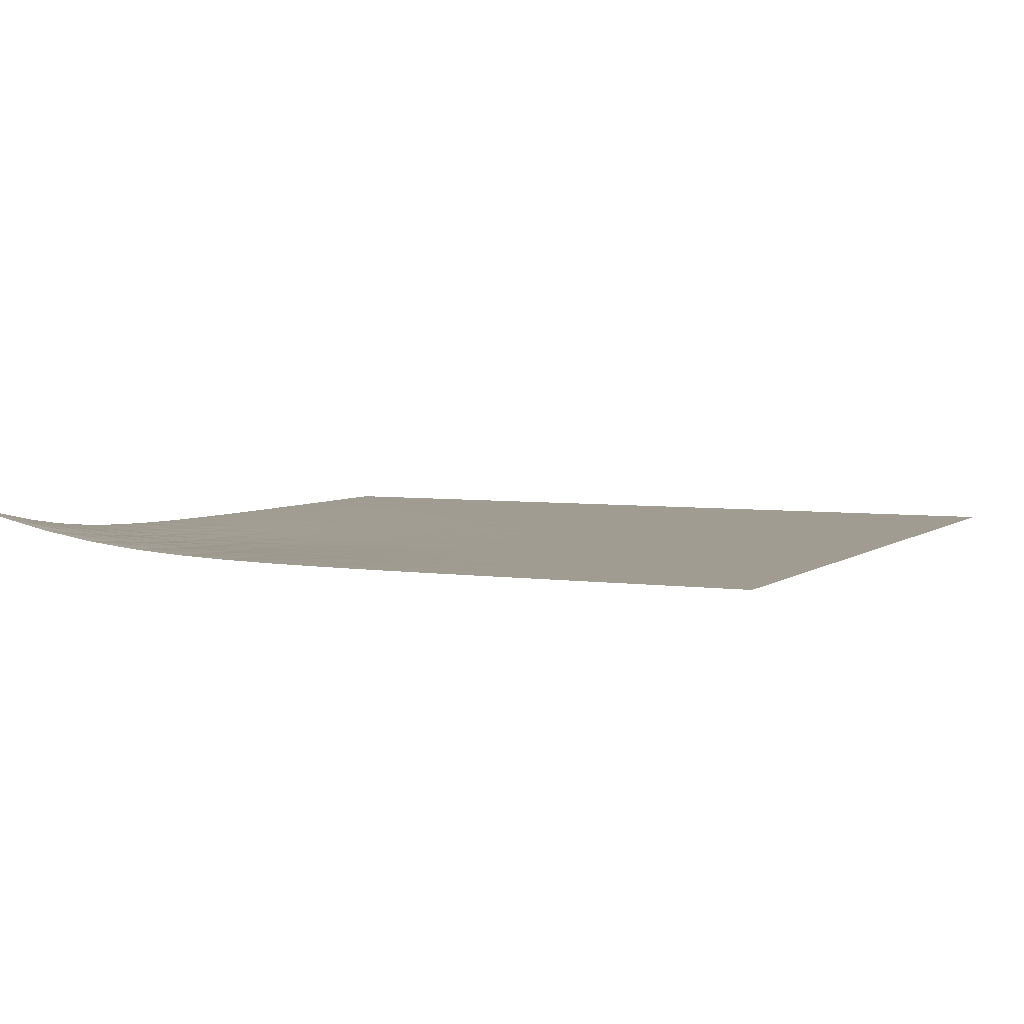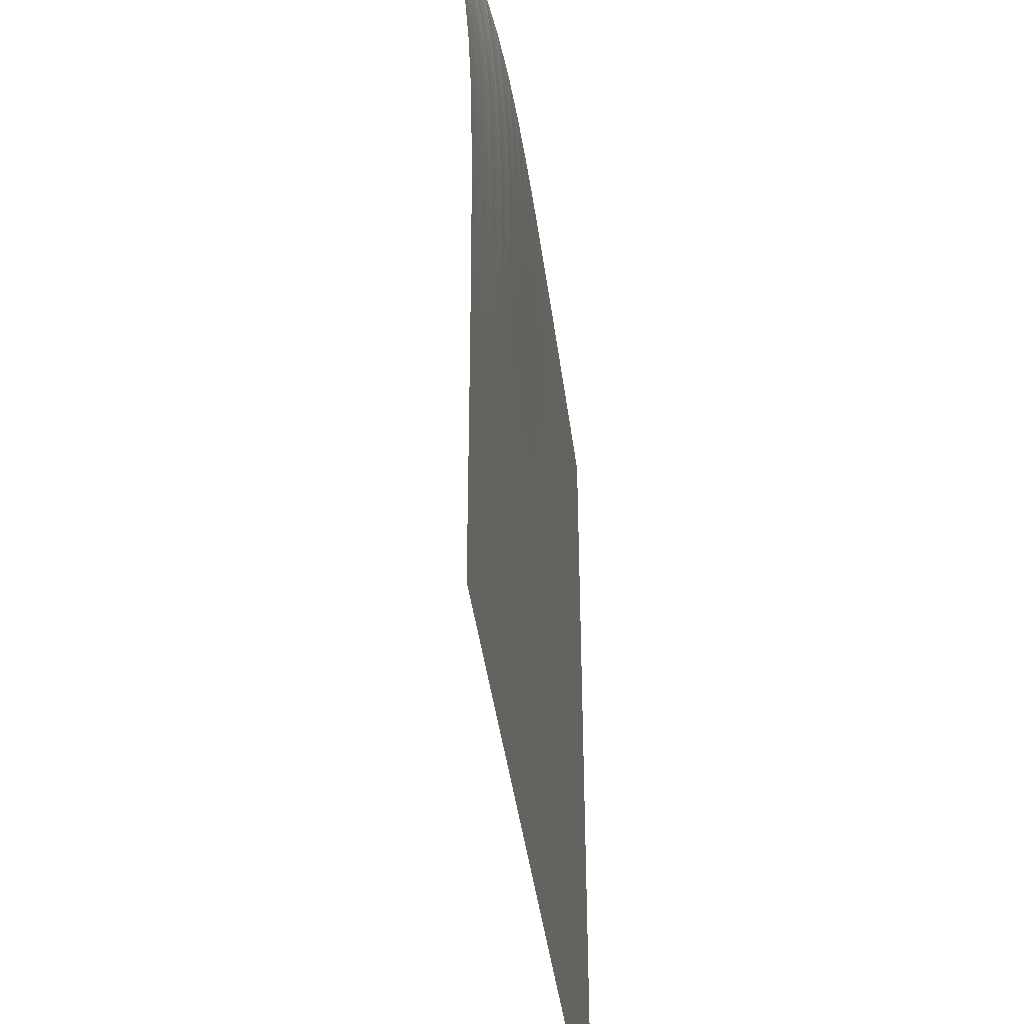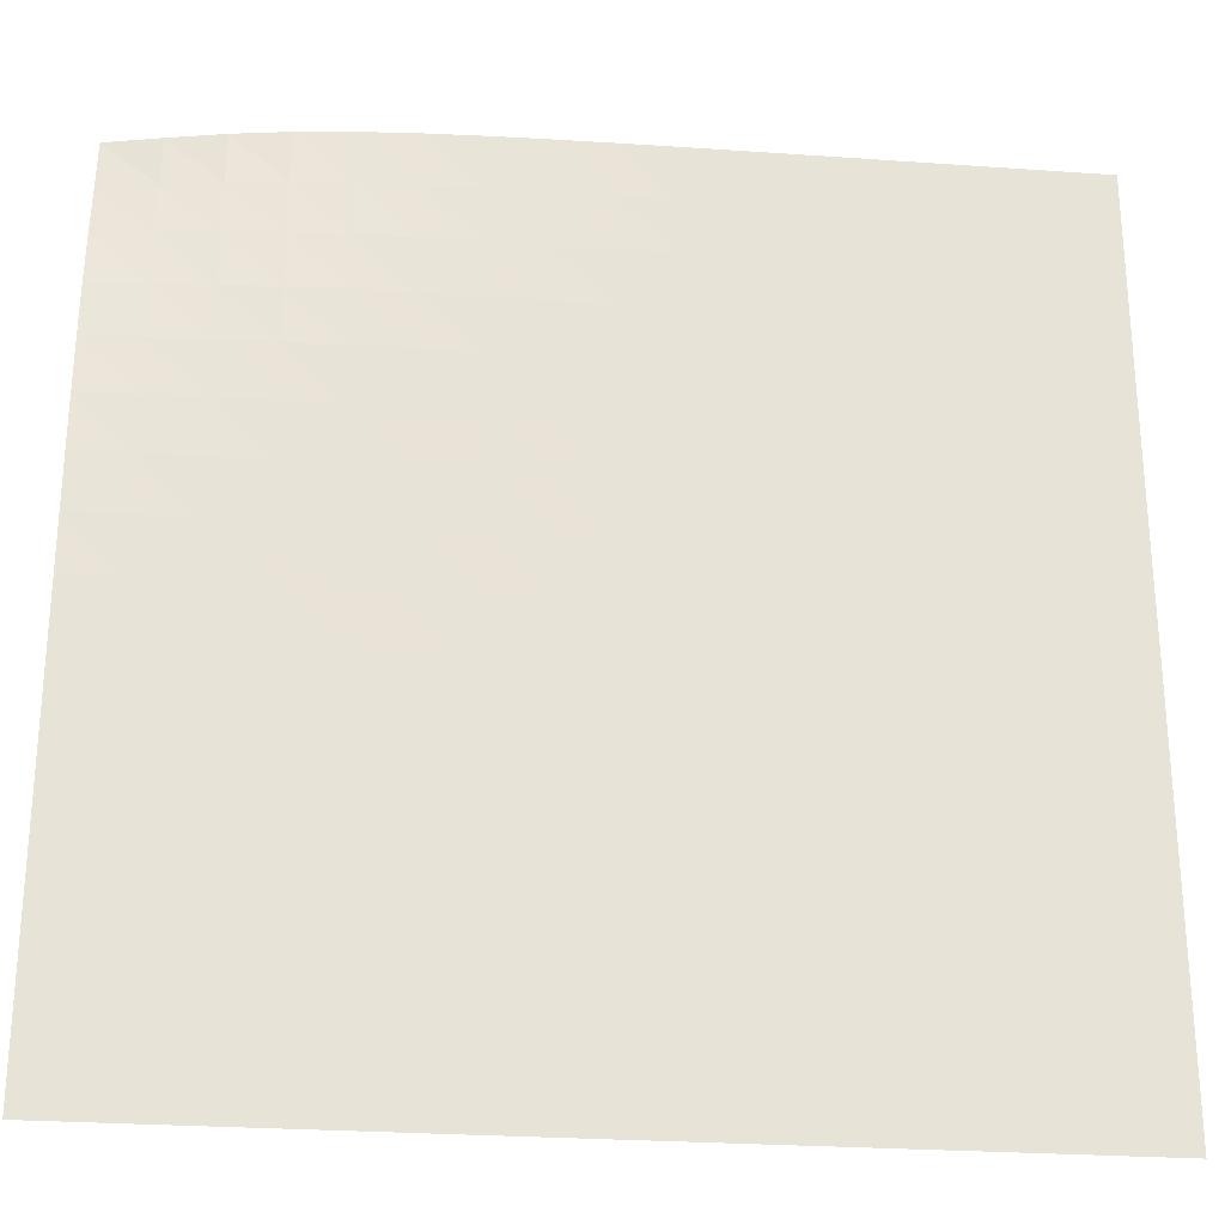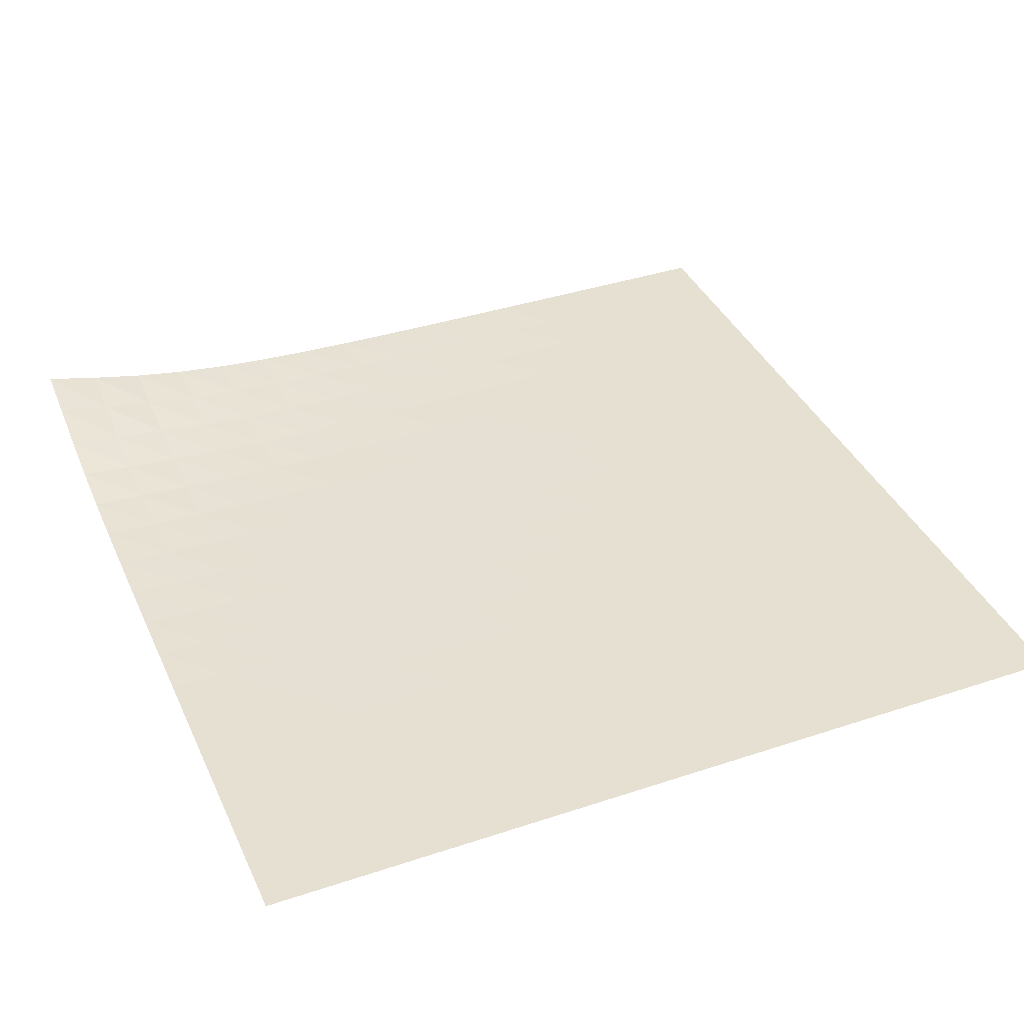
<metadata>
{"format":"obj","ext":"obj","renderer":"f3d","projection":"perspective","resolution":1024,"background":"white","views":[{"elev":4.5,"azim":25.1,"up":"+Y"},{"elev":-40.5,"azim":-82.8,"up":"+Z"},{"elev":-26.7,"azim":-6.3,"up":"+Z"},{"elev":38.4,"azim":67.2,"up":"+Y"}]}
</metadata>
<code>
v -6.498 -0.002258 6.498
v 6.498 -0.7181 6.501
v -6.501 -0.7181 -6.498
v 6.499 -0.7185 -6.499
v -6.501 -0.7181 -5.686
v -6.501 -0.7179 -4.873
v -6.501 -0.7176 -4.061
v -6.502 -0.7171 -3.248
v -6.502 -0.716 -2.435
v -6.503 -0.7139 -1.622
v -6.503 -0.7103 -0.8095
v -6.504 -0.7038 0.003633
v -6.505 -0.6923 0.8169
v -6.507 -0.6724 1.63
v -6.508 -0.6384 2.444
v -6.509 -0.5819 3.257
v -6.508 -0.4928 4.069
v -6.505 -0.3629 4.878
v -6.5 -0.1935 5.685
v -5.685 -0.1935 6.5
v -4.878 -0.3629 6.505
v -4.069 -0.4928 6.508
v -3.257 -0.5819 6.509
v -2.444 -0.6384 6.508
v -1.63 -0.6724 6.507
v -0.8169 -0.6923 6.505
v -0.003633 -0.7038 6.504
v 0.8095 -0.7103 6.503
v 1.622 -0.7139 6.503
v 2.435 -0.716 6.502
v 3.248 -0.7171 6.502
v 4.061 -0.7176 6.501
v 4.873 -0.7179 6.501
v 5.686 -0.7181 6.501
v 6.498 -0.7183 5.688
v 6.498 -0.7185 4.876
v 6.498 -0.7186 4.063
v 6.498 -0.7185 3.251
v 6.498 -0.7184 2.439
v 6.498 -0.7182 1.626
v 6.498 -0.7181 0.8138
v 6.498 -0.7181 0.001289
v 6.498 -0.7182 -0.8112
v 6.499 -0.7182 -1.624
v 6.499 -0.7183 -2.436
v 6.499 -0.7184 -3.249
v 6.499 -0.7185 -4.061
v 6.499 -0.7185 -4.874
v 6.499 -0.7185 -5.687
v 5.687 -0.7185 -6.499
v 4.874 -0.7185 -6.499
v 4.061 -0.7185 -6.499
v 3.249 -0.7184 -6.499
v 2.436 -0.7183 -6.499
v 1.624 -0.7182 -6.499
v 0.8112 -0.7182 -6.498
v -0.001289 -0.7181 -6.498
v -0.8138 -0.7181 -6.498
v -1.626 -0.7182 -6.498
v -2.439 -0.7184 -6.498
v -3.251 -0.7185 -6.498
v -4.063 -0.7186 -6.498
v -4.876 -0.7185 -6.498
v -5.688 -0.7183 -6.498
v -5.694 -0.3296 5.694
v -5.698 -0.463 4.885
v -5.699 -0.5668 4.074
v -5.698 -0.6362 3.261
v -5.697 -0.6772 2.446
v -5.695 -0.6993 1.632
v -5.693 -0.7103 0.8183
v -5.692 -0.7154 0.00463
v -5.691 -0.7175 -0.8087
v -5.69 -0.7183 -1.622
v -5.689 -0.7185 -2.435
v -5.689 -0.7185 -3.248
v -5.689 -0.7185 -4.06
v -5.689 -0.7184 -4.873
v -5.688 -0.7184 -5.686
v -4.885 -0.463 5.698
v -4.888 -0.5619 4.888
v -4.888 -0.6391 4.076
v -4.887 -0.6882 3.262
v -4.885 -0.7139 2.448
v -4.883 -0.7244 1.633
v -4.881 -0.727 0.819
v -4.879 -0.7261 0.005278
v -4.878 -0.7242 -0.8082
v -4.878 -0.7224 -1.621
v -4.877 -0.7209 -2.434
v -4.877 -0.7199 -3.247
v -4.876 -0.7192 -4.06
v -4.876 -0.7189 -4.873
v -4.876 -0.7186 -5.685
v -4.074 -0.5668 5.699
v -4.076 -0.6391 4.888
v -4.076 -0.6939 4.076
v -4.074 -0.726 3.262
v -4.072 -0.7394 2.448
v -4.07 -0.7411 1.633
v -4.068 -0.7376 0.8192
v -4.067 -0.7327 0.005516
v -4.066 -0.7282 -0.8079
v -4.065 -0.7247 -1.621
v -4.065 -0.7222 -2.434
v -4.064 -0.7206 -3.247
v -4.064 -0.7196 -4.06
v -4.064 -0.7191 -4.873
v -4.063 -0.7188 -5.685
v -3.261 -0.6362 5.698
v -3.262 -0.6882 4.887
v -3.262 -0.726 4.074
v -3.261 -0.7458 3.261
v -3.259 -0.751 2.447
v -3.257 -0.7476 1.633
v -3.256 -0.741 0.819
v -3.254 -0.7343 0.005411
v -3.253 -0.7289 -0.808
v -3.253 -0.7249 -1.621
v -3.252 -0.7222 -2.434
v -3.252 -0.7206 -3.247
v -3.251 -0.7196 -4.06
v -3.251 -0.719 -4.873
v -3.251 -0.7187 -5.685
v -2.446 -0.6772 5.697
v -2.448 -0.7139 4.885
v -2.448 -0.7394 4.072
v -2.447 -0.751 3.259
v -2.445 -0.7516 2.445
v -2.444 -0.7462 1.632
v -2.443 -0.739 0.8184
v -2.442 -0.7323 0.005057
v -2.441 -0.7272 -0.8082
v -2.44 -0.7237 -1.621
v -2.44 -0.7214 -2.434
v -2.439 -0.72 -3.247
v -2.439 -0.7192 -4.06
v -2.439 -0.7187 -4.873
v -2.439 -0.7185 -5.685
v -1.632 -0.6993 5.695
v -1.633 -0.7244 4.883
v -1.633 -0.7411 4.07
v -1.633 -0.7476 3.257
v -1.632 -0.7462 2.444
v -1.631 -0.7407 1.631
v -1.63 -0.7342 0.8177
v -1.629 -0.7287 0.004547
v -1.628 -0.7246 -0.8086
v -1.628 -0.7219 -1.622
v -1.627 -0.7202 -2.435
v -1.627 -0.7192 -3.247
v -1.626 -0.7187 -4.06
v -1.626 -0.7185 -4.873
v -1.626 -0.7183 -5.685
v -0.8183 -0.7103 5.693
v -0.819 -0.727 4.881
v -0.8192 -0.7376 4.068
v -0.819 -0.741 3.256
v -0.8184 -0.739 2.443
v -0.8177 -0.7342 1.63
v -0.8169 -0.7292 0.8169
v -0.8162 -0.725 0.003965
v -0.8156 -0.7221 -0.809
v -0.815 -0.7202 -1.622
v -0.8145 -0.7192 -2.435
v -0.8142 -0.7186 -3.248
v -0.8139 -0.7183 -4.06
v -0.8138 -0.7182 -4.873
v -0.8137 -0.7182 -5.686
v -0.00463 -0.7154 5.692
v -0.005278 -0.7261 4.879
v -0.005516 -0.7327 4.067
v -0.005411 -0.7343 3.254
v -0.005057 -0.7323 2.442
v -0.004547 -0.7287 1.629
v -0.003965 -0.725 0.8162
v -0.003375 -0.7221 0.003375
v -0.002824 -0.7202 -0.8095
v -0.002339 -0.719 -1.622
v -0.001932 -0.7184 -2.435
v -0.001613 -0.7182 -3.248
v -0.001382 -0.7181 -4.061
v -0.001247 -0.7181 -4.873
v -0.001214 -0.7181 -5.686
v 0.8087 -0.7175 5.691
v 0.8082 -0.7242 4.878
v 0.8079 -0.7282 4.066
v 0.808 -0.7289 3.253
v 0.8082 -0.7272 2.441
v 0.8086 -0.7246 1.628
v 0.809 -0.7221 0.8156
v 0.8095 -0.7202 0.002824
v 0.8099 -0.719 -0.8099
v 0.8103 -0.7183 -1.623
v 0.8107 -0.7181 -2.435
v 0.811 -0.718 -3.248
v 0.8112 -0.7181 -4.061
v 0.8113 -0.7181 -4.873
v 0.8113 -0.7181 -5.686
v 1.622 -0.7183 5.69
v 1.621 -0.7224 4.878
v 1.621 -0.7247 4.065
v 1.621 -0.7249 3.253
v 1.621 -0.7237 2.44
v 1.622 -0.7219 1.628
v 1.622 -0.7202 0.815
v 1.622 -0.719 0.002339
v 1.623 -0.7183 -0.8103
v 1.623 -0.718 -1.623
v 1.623 -0.7179 -2.436
v 1.624 -0.718 -3.248
v 1.624 -0.7181 -4.061
v 1.624 -0.7182 -4.874
v 1.624 -0.7182 -5.686
v 2.435 -0.7185 5.689
v 2.434 -0.7209 4.877
v 2.434 -0.7222 4.065
v 2.434 -0.7222 3.252
v 2.434 -0.7214 2.44
v 2.435 -0.7202 1.627
v 2.435 -0.7192 0.8145
v 2.435 -0.7184 0.001932
v 2.435 -0.7181 -0.8107
v 2.436 -0.7179 -1.623
v 2.436 -0.718 -2.436
v 2.436 -0.7181 -3.249
v 2.436 -0.7182 -4.061
v 2.436 -0.7182 -4.874
v 2.436 -0.7183 -5.686
v 3.248 -0.7185 5.689
v 3.247 -0.7199 4.877
v 3.247 -0.7206 4.064
v 3.247 -0.7206 3.252
v 3.247 -0.72 2.439
v 3.247 -0.7192 1.627
v 3.248 -0.7186 0.8142
v 3.248 -0.7182 0.001613
v 3.248 -0.718 -0.811
v 3.248 -0.718 -1.624
v 3.249 -0.7181 -2.436
v 3.249 -0.7182 -3.249
v 3.249 -0.7182 -4.061
v 3.249 -0.7183 -4.874
v 3.249 -0.7184 -5.686
v 4.06 -0.7185 5.689
v 4.06 -0.7192 4.876
v 4.06 -0.7196 4.064
v 4.06 -0.7196 3.251
v 4.06 -0.7192 2.439
v 4.06 -0.7187 1.626
v 4.06 -0.7183 0.8139
v 4.061 -0.7181 0.001382
v 4.061 -0.7181 -0.8112
v 4.061 -0.7181 -1.624
v 4.061 -0.7182 -2.436
v 4.061 -0.7182 -3.249
v 4.061 -0.7183 -4.061
v 4.061 -0.7184 -4.874
v 4.061 -0.7184 -5.687
v 4.873 -0.7184 5.689
v 4.873 -0.7189 4.876
v 4.873 -0.7191 4.064
v 4.873 -0.719 3.251
v 4.873 -0.7187 2.439
v 4.873 -0.7185 1.626
v 4.873 -0.7182 0.8138
v 4.873 -0.7181 0.001247
v 4.873 -0.7181 -0.8113
v 4.874 -0.7182 -1.624
v 4.874 -0.7182 -2.436
v 4.874 -0.7183 -3.249
v 4.874 -0.7184 -4.061
v 4.874 -0.7184 -4.874
v 4.874 -0.7185 -5.687
v 5.686 -0.7184 5.688
v 5.685 -0.7186 4.876
v 5.685 -0.7188 4.063
v 5.685 -0.7187 3.251
v 5.685 -0.7185 2.439
v 5.685 -0.7183 1.626
v 5.686 -0.7182 0.8137
v 5.686 -0.7181 0.001214
v 5.686 -0.7181 -0.8113
v 5.686 -0.7182 -1.624
v 5.686 -0.7183 -2.436
v 5.686 -0.7184 -3.249
v 5.687 -0.7184 -4.061
v 5.687 -0.7185 -4.874
v 5.687 -0.7185 -5.687
f 289 49 4
f 289 4 50
f 5 79 64
f 5 64 3
f 79 94 63
f 79 63 64
f 94 109 62
f 94 62 63
f 109 124 61
f 109 61 62
f 124 139 60
f 124 60 61
f 139 154 59
f 139 59 60
f 154 169 58
f 154 58 59
f 169 184 57
f 169 57 58
f 184 199 56
f 184 56 57
f 199 214 55
f 199 55 56
f 214 229 54
f 214 54 55
f 229 244 53
f 229 53 54
f 244 259 52
f 244 52 53
f 259 274 51
f 259 51 52
f 274 289 50
f 274 50 51
f 1 20 65
f 1 65 19
f 19 65 66
f 19 66 18
f 18 66 67
f 18 67 17
f 17 67 68
f 17 68 16
f 16 68 69
f 16 69 15
f 15 69 70
f 15 70 14
f 14 70 71
f 14 71 13
f 13 71 72
f 13 72 12
f 12 72 73
f 12 73 11
f 11 73 74
f 11 74 10
f 10 74 75
f 10 75 9
f 9 75 76
f 9 76 8
f 8 76 77
f 8 77 7
f 7 77 78
f 7 78 6
f 6 78 79
f 6 79 5
f 20 21 80
f 20 80 65
f 65 80 81
f 65 81 66
f 66 81 82
f 66 82 67
f 67 82 83
f 67 83 68
f 68 83 84
f 68 84 69
f 69 84 85
f 69 85 70
f 70 85 86
f 70 86 71
f 71 86 87
f 71 87 72
f 72 87 88
f 72 88 73
f 73 88 89
f 73 89 74
f 74 89 90
f 74 90 75
f 75 90 91
f 75 91 76
f 76 91 92
f 76 92 77
f 77 92 93
f 77 93 78
f 78 93 94
f 78 94 79
f 21 22 95
f 21 95 80
f 80 95 96
f 80 96 81
f 81 96 97
f 81 97 82
f 82 97 98
f 82 98 83
f 83 98 99
f 83 99 84
f 84 99 100
f 84 100 85
f 85 100 101
f 85 101 86
f 86 101 102
f 86 102 87
f 87 102 103
f 87 103 88
f 88 103 104
f 88 104 89
f 89 104 105
f 89 105 90
f 90 105 106
f 90 106 91
f 91 106 107
f 91 107 92
f 92 107 108
f 92 108 93
f 93 108 109
f 93 109 94
f 22 23 110
f 22 110 95
f 95 110 111
f 95 111 96
f 96 111 112
f 96 112 97
f 97 112 113
f 97 113 98
f 98 113 114
f 98 114 99
f 99 114 115
f 99 115 100
f 100 115 116
f 100 116 101
f 101 116 117
f 101 117 102
f 102 117 118
f 102 118 103
f 103 118 119
f 103 119 104
f 104 119 120
f 104 120 105
f 105 120 121
f 105 121 106
f 106 121 122
f 106 122 107
f 107 122 123
f 107 123 108
f 108 123 124
f 108 124 109
f 23 24 125
f 23 125 110
f 110 125 126
f 110 126 111
f 111 126 127
f 111 127 112
f 112 127 128
f 112 128 113
f 113 128 129
f 113 129 114
f 114 129 130
f 114 130 115
f 115 130 131
f 115 131 116
f 116 131 132
f 116 132 117
f 117 132 133
f 117 133 118
f 118 133 134
f 118 134 119
f 119 134 135
f 119 135 120
f 120 135 136
f 120 136 121
f 121 136 137
f 121 137 122
f 122 137 138
f 122 138 123
f 123 138 139
f 123 139 124
f 24 25 140
f 24 140 125
f 125 140 141
f 125 141 126
f 126 141 142
f 126 142 127
f 127 142 143
f 127 143 128
f 128 143 144
f 128 144 129
f 129 144 145
f 129 145 130
f 130 145 146
f 130 146 131
f 131 146 147
f 131 147 132
f 132 147 148
f 132 148 133
f 133 148 149
f 133 149 134
f 134 149 150
f 134 150 135
f 135 150 151
f 135 151 136
f 136 151 152
f 136 152 137
f 137 152 153
f 137 153 138
f 138 153 154
f 138 154 139
f 25 26 155
f 25 155 140
f 140 155 156
f 140 156 141
f 141 156 157
f 141 157 142
f 142 157 158
f 142 158 143
f 143 158 159
f 143 159 144
f 144 159 160
f 144 160 145
f 145 160 161
f 145 161 146
f 146 161 162
f 146 162 147
f 147 162 163
f 147 163 148
f 148 163 164
f 148 164 149
f 149 164 165
f 149 165 150
f 150 165 166
f 150 166 151
f 151 166 167
f 151 167 152
f 152 167 168
f 152 168 153
f 153 168 169
f 153 169 154
f 26 27 170
f 26 170 155
f 155 170 171
f 155 171 156
f 156 171 172
f 156 172 157
f 157 172 173
f 157 173 158
f 158 173 174
f 158 174 159
f 159 174 175
f 159 175 160
f 160 175 176
f 160 176 161
f 161 176 177
f 161 177 162
f 162 177 178
f 162 178 163
f 163 178 179
f 163 179 164
f 164 179 180
f 164 180 165
f 165 180 181
f 165 181 166
f 166 181 182
f 166 182 167
f 167 182 183
f 167 183 168
f 168 183 184
f 168 184 169
f 27 28 185
f 27 185 170
f 170 185 186
f 170 186 171
f 171 186 187
f 171 187 172
f 172 187 188
f 172 188 173
f 173 188 189
f 173 189 174
f 174 189 190
f 174 190 175
f 175 190 191
f 175 191 176
f 176 191 192
f 176 192 177
f 177 192 193
f 177 193 178
f 178 193 194
f 178 194 179
f 179 194 195
f 179 195 180
f 180 195 196
f 180 196 181
f 181 196 197
f 181 197 182
f 182 197 198
f 182 198 183
f 183 198 199
f 183 199 184
f 28 29 200
f 28 200 185
f 185 200 201
f 185 201 186
f 186 201 202
f 186 202 187
f 187 202 203
f 187 203 188
f 188 203 204
f 188 204 189
f 189 204 205
f 189 205 190
f 190 205 206
f 190 206 191
f 191 206 207
f 191 207 192
f 192 207 208
f 192 208 193
f 193 208 209
f 193 209 194
f 194 209 210
f 194 210 195
f 195 210 211
f 195 211 196
f 196 211 212
f 196 212 197
f 197 212 213
f 197 213 198
f 198 213 214
f 198 214 199
f 29 30 215
f 29 215 200
f 200 215 216
f 200 216 201
f 201 216 217
f 201 217 202
f 202 217 218
f 202 218 203
f 203 218 219
f 203 219 204
f 204 219 220
f 204 220 205
f 205 220 221
f 205 221 206
f 206 221 222
f 206 222 207
f 207 222 223
f 207 223 208
f 208 223 224
f 208 224 209
f 209 224 225
f 209 225 210
f 210 225 226
f 210 226 211
f 211 226 227
f 211 227 212
f 212 227 228
f 212 228 213
f 213 228 229
f 213 229 214
f 30 31 230
f 30 230 215
f 215 230 231
f 215 231 216
f 216 231 232
f 216 232 217
f 217 232 233
f 217 233 218
f 218 233 234
f 218 234 219
f 219 234 235
f 219 235 220
f 220 235 236
f 220 236 221
f 221 236 237
f 221 237 222
f 222 237 238
f 222 238 223
f 223 238 239
f 223 239 224
f 224 239 240
f 224 240 225
f 225 240 241
f 225 241 226
f 226 241 242
f 226 242 227
f 227 242 243
f 227 243 228
f 228 243 244
f 228 244 229
f 31 32 245
f 31 245 230
f 230 245 246
f 230 246 231
f 231 246 247
f 231 247 232
f 232 247 248
f 232 248 233
f 233 248 249
f 233 249 234
f 234 249 250
f 234 250 235
f 235 250 251
f 235 251 236
f 236 251 252
f 236 252 237
f 237 252 253
f 237 253 238
f 238 253 254
f 238 254 239
f 239 254 255
f 239 255 240
f 240 255 256
f 240 256 241
f 241 256 257
f 241 257 242
f 242 257 258
f 242 258 243
f 243 258 259
f 243 259 244
f 32 33 260
f 32 260 245
f 245 260 261
f 245 261 246
f 246 261 262
f 246 262 247
f 247 262 263
f 247 263 248
f 248 263 264
f 248 264 249
f 249 264 265
f 249 265 250
f 250 265 266
f 250 266 251
f 251 266 267
f 251 267 252
f 252 267 268
f 252 268 253
f 253 268 269
f 253 269 254
f 254 269 270
f 254 270 255
f 255 270 271
f 255 271 256
f 256 271 272
f 256 272 257
f 257 272 273
f 257 273 258
f 258 273 274
f 258 274 259
f 33 34 275
f 33 275 260
f 260 275 276
f 260 276 261
f 261 276 277
f 261 277 262
f 262 277 278
f 262 278 263
f 263 278 279
f 263 279 264
f 264 279 280
f 264 280 265
f 265 280 281
f 265 281 266
f 266 281 282
f 266 282 267
f 267 282 283
f 267 283 268
f 268 283 284
f 268 284 269
f 269 284 285
f 269 285 270
f 270 285 286
f 270 286 271
f 271 286 287
f 271 287 272
f 272 287 288
f 272 288 273
f 273 288 289
f 273 289 274
f 34 2 35
f 34 35 275
f 275 35 36
f 275 36 276
f 276 36 37
f 276 37 277
f 277 37 38
f 277 38 278
f 278 38 39
f 278 39 279
f 279 39 40
f 279 40 280
f 280 40 41
f 280 41 281
f 281 41 42
f 281 42 282
f 282 42 43
f 282 43 283
f 283 43 44
f 283 44 284
f 284 44 45
f 284 45 285
f 285 45 46
f 285 46 286
f 286 46 47
f 286 47 287
f 287 47 48
f 287 48 288
f 288 48 49
f 288 49 289

</code>
